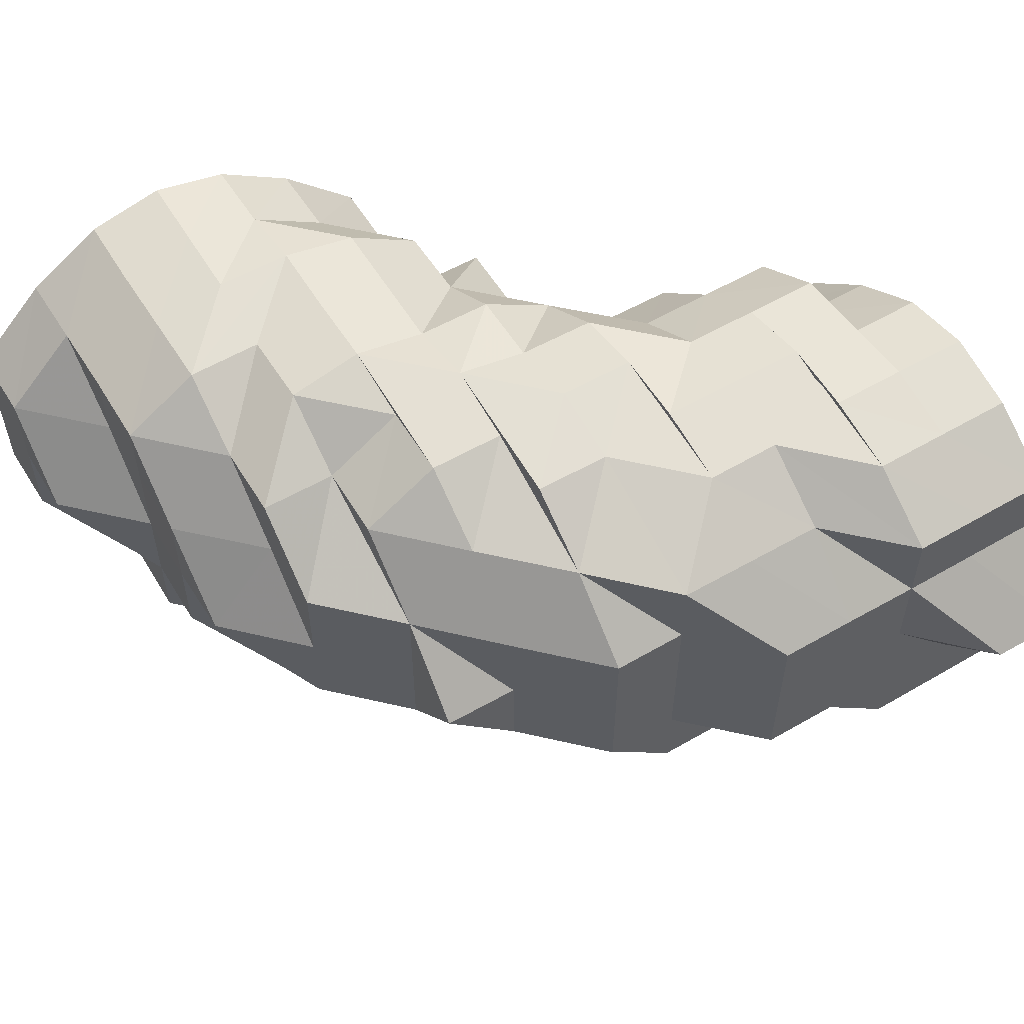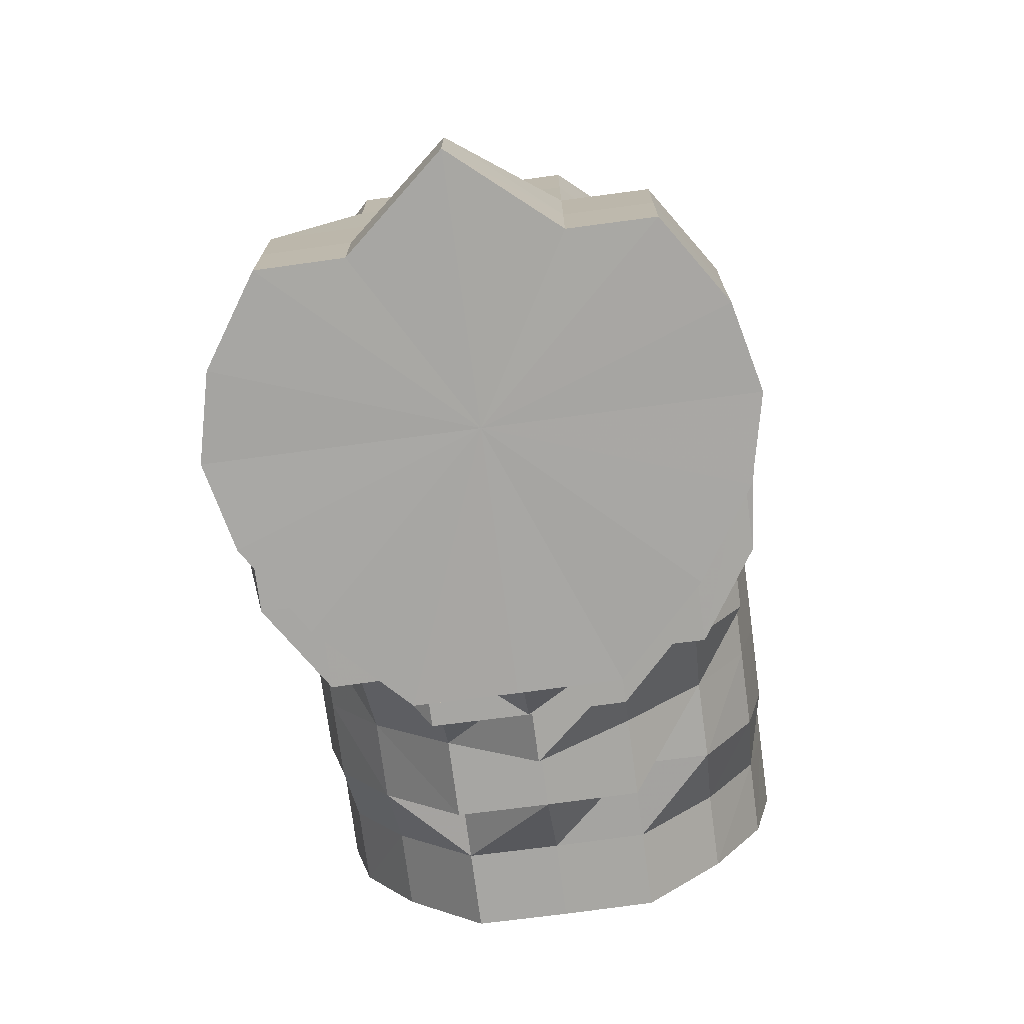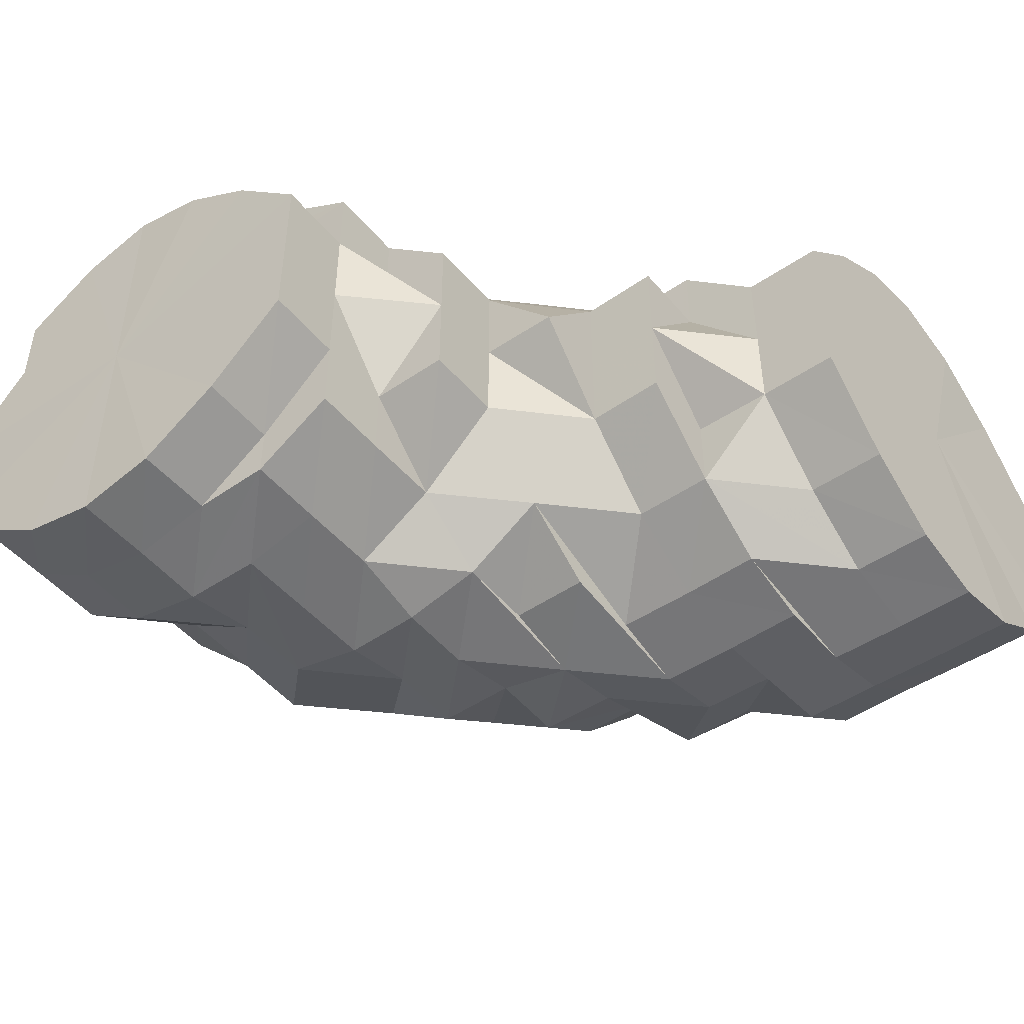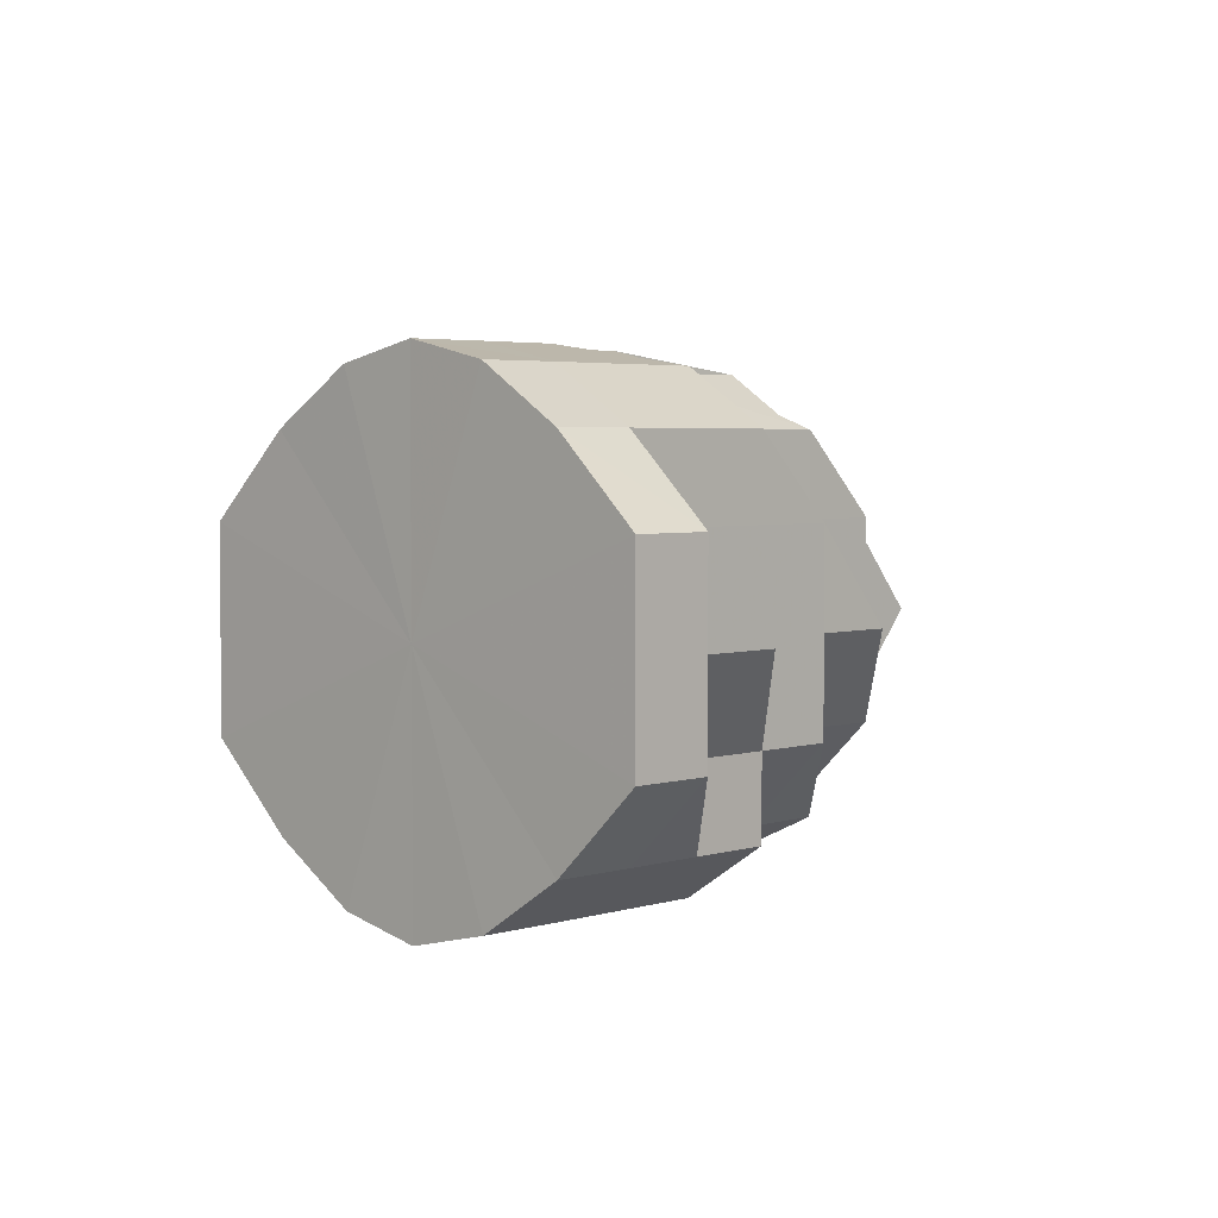
<metadata>
{"format":"obj","ext":"obj","renderer":"f3d","projection":"perspective","resolution":1024,"background":"white","views":[{"elev":55.8,"azim":-121.3,"up":"+Z"},{"elev":-74.2,"azim":-82.4,"up":"+Y"},{"elev":-47.6,"azim":37.4,"up":"+Z"},{"elev":3.5,"azim":133.2,"up":"+Z"}]}
</metadata>
<code>
o 20175
v 2198 1871 3.93
v 2198 1871 3.93
v 2198 1871 3.942
v 2198 1871 3.942
v 2198 1871 3.951
v 2198 1871 3.942
v 2198 1871 3.951
v 2198 1871 3.958
v 2198 1871 3.951
v 2198 1871 3.93
v 2198 1871 3.942
v 2198 1871 3.951
v 2198 1871 3.919
v 2198 1871 3.93
v 2198 1871 3.919
v 2198 1871 3.93
v 2198 1871 3.919
v 2198 1871 3.919
v 2198 1871 3.909
v 2198 1871 3.942
v 2198 1871 3.909
v 2198 1871 3.902
v 2198 1871 3.909
v 2198 1871 3.909
v 2198 1871 3.902
v 2198 1871 3.902
v 2198 1871 3.909
v 2198 1871 3.9
v 2198 1871 3.902
v 2198 1871 3.902
v 2198 1871 3.9
v 2198 1871 3.9
v 2198 1871 3.902
v 2198 1871 3.902
v 2198 1871 3.909
v 2198 1871 3.9
v 2198 1871 3.902
v 2198 1871 3.902
v 2198 1871 3.909
v 2198 1871 3.909
v 2198 1871 3.919
v 2198 1871 3.902
v 2198 1871 3.902
v 2198 1871 3.909
v 2198 1871 3.902
v 2198 1871 3.9
v 2198 1871 3.909
v 2198 1871 3.902
v 2198 1871 3.9
v 2198 1871 3.902
v 2198 1871 3.9
v 2198 1871 3.902
v 2198 1871 3.909
v 2198 1871 3.902
v 2198 1871 3.909
v 2198 1871 3.909
v 2198 1871 3.9
v 2198 1871 3.902
v 2198 1871 3.909
v 2198 1871 3.902
v 2198 1871 3.909
v 2198 1871 3.919
v 2198 1871 3.902
v 2198 1871 3.9
v 2198 1871 3.902
v 2198 1871 3.9
v 2198 1871 3.909
v 2198 1871 3.902
v 2198 1871 3.909
v 2198 1871 3.909
v 2198 1871 3.919
v 2198 1871 3.909
v 2198 1871 3.919
v 2198 1871 3.909
v 2198 1871 3.902
v 2198 1871 3.9
v 2198 1871 3.902
v 2198 1871 3.909
v 2198 1871 3.902
v 2198 1871 3.919
v 2198 1871 3.909
v 2198 1871 3.909
v 2198 1871 3.902
v 2198 1871 3.9
v 2198 1871 3.902
v 2198 1871 3.902
v 2198 1871 3.9
v 2198 1871 3.902
v 2198 1871 3.902
v 2198 1871 3.909
v 2198 1871 3.909
v 2198 1871 3.909
v 2198 1871 3.919
v 2198 1871 3.919
v 2198 1871 3.919
v 2198 1871 3.919
v 2198 1871 3.93
v 2198 1871 3.93
v 2198 1871 3.93
v 2198 1871 3.93
v 2198 1871 3.942
v 2198 1871 3.93
v 2198 1871 3.942
v 2198 1871 3.93
v 2198 1871 3.93
v 2198 1871 3.942
v 2198 1871 3.942
v 2198 1871 3.93
v 2198 1871 3.942
v 2198 1871 3.942
v 2198 1871 3.951
v 2198 1871 3.942
v 2198 1871 3.942
v 2198 1871 3.951
v 2198 1871 3.919
v 2198 1871 3.909
v 2198 1871 3.902
v 2198 1871 3.909
v 2198 1871 3.919
v 2198 1871 3.93
v 2198 1871 3.919
v 2198 1871 3.942
v 2198 1871 3.951
v 2198 1871 3.93
v 2198 1871 3.942
v 2198 1871 3.951
v 2198 1871 3.951
v 2198 1871 3.951
v 2198 1871 3.919
v 2198 1871 3.958
v 2198 1871 3.958
v 2198 1871 3.958
v 2198 1871 3.96
v 2198 1871 3.958
v 2198 1871 3.958
v 2198 1871 3.96
v 2198 1871 3.96
v 2198 1871 3.96
v 2198 1871 3.958
v 2198 1871 3.958
v 2198 1871 3.958
v 2198 1871 3.951
v 2198 1871 3.96
v 2198 1871 3.958
v 2198 1871 3.96
v 2198 1871 3.958
v 2198 1871 3.951
v 2198 1871 3.951
v 2198 1871 3.942
v 2198 1871 3.958
v 2198 1871 3.958
v 2198 1871 3.96
v 2198 1871 3.951
v 2198 1871 3.958
v 2198 1871 3.96
v 2198 1871 3.958
v 2198 1871 3.96
v 2198 1871 3.951
v 2198 1871 3.958
v 2198 1871 3.951
v 2198 1871 3.958
v 2198 1871 3.951
v 2198 1871 3.942
v 2198 1871 3.951
v 2198 1871 3.93
v 2198 1871 3.942
v 2198 1871 3.919
v 2198 1871 3.958
v 2198 1871 3.93
v 2198 1871 3.909
v 2198 1871 3.919
v 2198 1871 3.902
v 2198 1871 3.9
v 2198 1871 3.909
v 2198 1871 3.902
v 2198 1871 3.93
v 2198 1871 3.9
v 2198 1871 3.902
v 2198 1871 3.902
v 2198 1871 3.909
v 2198 1871 3.919
v 2198 1871 3.909
v 2198 1871 3.93
v 2198 1871 3.919
v 2198 1871 3.93
v 2198 1871 3.93
v 2198 1871 3.93
v 2198 1871 3.919
v 2198 1871 3.93
v 2198 1871 3.942
v 2198 1871 3.909
v 2198 1871 3.919
v 2198 1871 3.942
v 2198 1871 3.93
v 2198 1871 3.942
v 2198 1871 3.93
v 2198 1871 3.919
v 2198 1871 3.951
v 2198 1871 3.951
v 2198 1871 3.942
v 2198 1871 3.958
v 2198 1871 3.958
v 2198 1871 3.951
v 2198 1871 3.96
v 2198 1871 3.96
v 2198 1871 3.958
v 2198 1871 3.96
v 2198 1871 3.96
v 2198 1871 3.958
v 2198 1871 3.958
v 2198 1871 3.958
v 2198 1871 3.96
v 2198 1871 3.958
v 2198 1871 3.958
v 2198 1871 3.951
v 2198 1871 3.958
v 2198 1871 3.958
v 2198 1871 3.951
v 2198 1871 3.958
v 2198 1871 3.958
v 2198 1871 3.951
v 2198 1871 3.942
v 2198 1871 3.942
v 2198 1871 3.951
v 2198 1871 3.958
v 2198 1871 3.96
v 2198 1871 3.942
v 2198 1871 3.951
v 2198 1871 3.958
v 2198 1871 3.96
v 2198 1871 3.96
v 2198 1871 3.96
v 2198 1871 3.958
v 2198 1871 3.96
v 2198 1871 3.958
v 2198 1871 3.96
v 2198 1871 3.958
v 2198 1871 3.951
v 2198 1871 3.958
v 2198 1871 3.958
v 2198 1871 3.96
v 2198 1871 3.96
v 2198 1871 3.96
v 2198 1871 3.958
v 2198 1871 3.96
v 2198 1871 3.958
v 2198 1871 3.951
v 2198 1871 3.958
v 2198 1871 3.951
v 2198 1871 3.942
v 2198 1871 3.958
v 2198 1871 3.951
v 2198 1871 3.96
v 2198 1871 3.958
v 2198 1871 3.96
v 2198 1871 3.942
v 2198 1871 3.942
v 2198 1871 3.942
v 2198 1871 3.93
v 2198 1871 3.942
v 2198 1871 3.93
v 2198 1871 3.942
v 2198 1871 3.93
v 2198 1871 3.942
v 2198 1871 3.93
v 2198 1871 3.93
v 2198 1871 3.919
v 2198 1871 3.942
v 2198 1871 3.93
v 2198 1871 3.93
v 2198 1871 3.919
v 2198 1871 3.909
v 2198 1871 3.909
v 2198 1871 3.951
v 2198 1871 3.942
v 2198 1871 3.951
v 2198 1871 3.942
v 2198 1871 3.958
v 2198 1871 3.958
v 2198 1871 3.958
v 2198 1871 3.951
v 2198 1871 3.951
v 2198 1871 3.942
v 2198 1871 3.942
v 2198 1871 3.942
v 2198 1871 3.942
v 2198 1871 3.942
v 2198 1871 3.93
v 2198 1871 3.93
v 2198 1871 3.93
v 2198 1871 3.93
v 2198 1871 3.919
v 2198 1871 3.93
v 2198 1871 3.942
v 2198 1871 3.93
v 2198 1871 3.919
v 2198 1871 3.919
v 2198 1871 3.919
v 2198 1871 3.919
v 2198 1871 3.909
v 2198 1871 3.93
v 2198 1871 3.919
v 2198 1871 3.919
v 2198 1871 3.909
v 2198 1871 3.909
v 2198 1871 3.902
v 2198 1871 3.909
v 2198 1871 3.909
v 2198 1871 3.902
v 2198 1871 3.902
v 2198 1871 3.9
v 2198 1871 3.902
v 2198 1871 3.902
v 2198 1871 3.902
v 2198 1871 3.9
v 2198 1871 3.902
v 2198 1871 3.9
v 2198 1871 3.902
v 2198 1871 3.9
v 2198 1871 3.902
v 2198 1871 3.902
v 2198 1871 3.902
v 2198 1871 3.909
v 2198 1871 3.902
v 2198 1871 3.9
v 2198 1871 3.9
v 2198 1871 3.9
v 2198 1871 3.902
v 2198 1871 3.919
v 2198 1871 3.919
v 2198 1871 3.919
v 2198 1871 3.919
v 2198 1871 3.909
v 2198 1871 3.93
v 2198 1871 3.93
v 2198 1871 3.919
v 2198 1871 3.93
v 2198 1871 3.93
v 2198 1871 3.919
v 2198 1871 3.942
v 2198 1871 3.93
v 2198 1871 3.919
v 2198 1871 3.942
v 2198 1871 3.942
v 2198 1871 3.93
v 2198 1871 3.93
v 2198 1871 3.919
v 2198 1871 3.942
v 2198 1871 3.951
v 2198 1871 3.951
v 2198 1871 3.958
v 2198 1871 3.951
v 2198 1871 3.96
v 2198 1871 3.958
v 2198 1871 3.958
v 2198 1871 3.951
v 2198 1871 3.951
v 2198 1871 3.942
v 2198 1871 3.958
v 2198 1871 3.951
v 2198 1871 3.951
v 2198 1871 3.942
v 2198 1871 3.9
v 2198 1871 3.9
v 2198 1871 3.9
v 2198 1871 3.902
v 2198 1871 3.902
v 2198 1871 3.902
v 2198 1871 3.909
v 2198 1871 3.9
v 2198 1871 3.902
v 2198 1871 3.909
v 2198 1871 3.909
v 2198 1871 3.902
v 2198 1871 3.919
v 2198 1871 3.902
v 2198 1871 3.9
v 2198 1871 3.9
v 2198 1871 3.9
v 2198 1871 3.902
v 2198 1871 3.93
v 2198 1871 3.919
v 2198 1871 3.919
v 2198 1871 3.919
v 2198 1871 3.909
v 2198 1871 3.902
v 2198 1871 3.902
v 2198 1871 3.9
v 2198 1871 3.902
v 2198 1871 3.902
v 2198 1871 3.9
v 2198 1871 3.958
v 2198 1871 3.958
v 2198 1871 3.96
v 2198 1871 3.902
v 2198 1871 3.902
v 2198 1871 3.9
v 2198 1871 3.958
v 2198 1871 3.96
v 2198 1871 3.96
v 2198 1871 3.96
v 2198 1871 3.958
v 2198 1871 3.951
v 2198 1871 3.942
v 2198 1871 3.942
v 2198 1871 3.942
v 2198 1871 3.93
v 2198 1871 3.958
v 2198 1871 3.96
v 2198 1871 3.96
v 2198 1871 3.96
v 2198 1871 3.958
v 2198 1871 3.96
v 2198 1871 3.96
v 2198 1871 3.958
v 2198 1871 3.958
v 2198 1871 3.951
v 2198 1871 3.951
v 2198 1871 3.942
v 2198 1871 3.919
v 2198 1871 3.919
v 2198 1871 3.909
v 2198 1871 3.909
v 2198 1871 3.902
v 2198 1871 3.93
v 2198 1871 3.942
v 2198 1871 3.93
v 2198 1871 3.951
v 2198 1871 3.919
v 2198 1871 3.958
v 2198 1871 3.909
v 2198 1871 3.96
v 2198 1871 3.902
v 2198 1871 3.958
v 2198 1871 3.9
v 2198 1871 3.951
v 2198 1871 3.902
v 2198 1871 3.942
v 2198 1871 3.909
v 2198 1871 3.93
v 2198 1871 3.919
f 1 2 3
f 3 4 5
f 2 4 6
f 5 7 8
f 4 7 9
f 2 10 4
f 4 11 7
f 10 11 4
f 11 12 7
f 13 10 2
f 10 14 11
f 15 13 2
f 15 2 16
f 17 15 1
f 13 18 10
f 18 14 10
f 19 18 13
f 14 20 11
f 11 20 12
f 21 13 15
f 21 19 13
f 22 23 21
f 19 24 18
f 25 24 19
f 26 25 27
f 28 29 26
f 25 30 24
f 31 30 25
f 32 31 33
f 31 34 30
f 30 35 24
f 30 34 35
f 31 36 34
f 36 37 34
f 38 37 39
f 35 40 41
f 36 42 37
f 43 44 35
f 45 36 46
f 47 48 45
f 36 49 42
f 50 49 51
f 52 42 53
f 49 54 42
f 42 54 55
f 42 55 56
f 49 57 54
f 58 57 49
f 59 58 48
f 57 60 54
f 54 61 55
f 54 60 61
f 56 55 62
f 55 61 62
f 58 63 57
f 57 64 60
f 63 64 57
f 64 65 60
f 60 65 61
f 63 66 64
f 64 66 65
f 67 63 58
f 59 67 58
f 63 68 66
f 67 69 63
f 69 68 63
f 69 70 68
f 71 69 72
f 73 74 69
f 74 75 68
f 68 76 66
f 66 76 65
f 68 77 76
f 78 79 77
f 80 78 81
f 81 82 83
f 77 84 76
f 77 85 84
f 76 84 86
f 76 86 65
f 85 87 84
f 85 88 87
f 84 89 86
f 84 87 89
f 65 86 90
f 86 89 91
f 86 91 90
f 65 90 92
f 65 92 61
f 90 91 93
f 92 90 94
f 90 93 94
f 61 92 95
f 92 94 95
f 61 95 96
f 61 96 62
f 95 94 97
f 94 93 98
f 94 98 97
f 95 97 99
f 96 95 99
f 100 99 101
f 96 99 102
f 62 96 102
f 99 97 103
f 62 102 104
f 104 105 106
f 99 103 107
f 62 104 108
f 97 109 103
f 97 98 109
f 104 107 110
f 108 104 110
f 110 107 111
f 108 110 112
f 113 111 114
f 115 62 108
f 56 62 115
f 116 56 115
f 117 118 116
f 39 115 119
f 115 108 120
f 120 108 112
f 121 115 120
f 112 122 123
f 121 120 124
f 120 112 125
f 124 120 125
f 125 112 126
f 112 127 126
f 124 125 20
f 14 124 20
f 20 125 128
f 125 126 128
f 20 128 12
f 129 121 124
f 129 124 14
f 35 121 129
f 18 129 14
f 24 35 129
f 24 129 18
f 12 128 130
f 128 126 131
f 128 131 130
f 126 132 131
f 126 127 132
f 130 131 133
f 12 130 134
f 7 12 134
f 7 134 135
f 8 134 136
f 134 130 137
f 130 133 137
f 134 137 138
f 136 137 139
f 137 133 140
f 137 140 141
f 139 140 142
f 133 143 140
f 131 143 133
f 131 132 143
f 143 144 140
f 132 145 143
f 143 145 144
f 132 146 145
f 127 146 132
f 127 111 146
f 140 144 147
f 140 147 148
f 142 147 149
f 111 150 146
f 150 151 152
f 111 153 150
f 107 153 111
f 153 154 150
f 146 150 155
f 146 155 145
f 154 156 157
f 107 158 153
f 153 158 154
f 107 103 158
f 158 159 154
f 160 161 159
f 158 162 159
f 103 162 158
f 103 109 162
f 109 163 162
f 98 163 109
f 163 164 162
f 98 165 163
f 93 165 98
f 165 166 163
f 163 166 164
f 93 167 165
f 91 167 93
f 162 164 168
f 167 169 165
f 165 169 166
f 91 170 167
f 89 170 91
f 167 171 169
f 170 171 167
f 89 172 170
f 87 172 89
f 87 173 172
f 172 174 170
f 170 174 171
f 172 175 174
f 171 176 169
f 177 178 172
f 179 177 87
f 178 180 174
f 174 181 171
f 174 182 181
f 171 181 176
f 177 178 183
f 179 177 183
f 178 180 183
f 180 184 181
f 180 184 183
f 184 185 186
f 181 187 176
f 181 188 187
f 184 189 183
f 176 187 190
f 191 179 85
f 191 179 183
f 192 191 82
f 192 191 183
f 187 193 190
f 194 189 193
f 189 195 193
f 189 195 183
f 196 192 183
f 196 192 197
f 195 198 183
f 195 198 199
f 193 200 199
f 198 201 183
f 198 201 202
f 199 203 202
f 201 204 183
f 201 204 205
f 202 206 205
f 202 205 207
f 207 208 209
f 199 202 210
f 211 202 212
f 212 213 214
f 215 199 210
f 193 199 215
f 190 193 215
f 215 210 216
f 217 213 218
f 219 217 218
f 220 221 218
f 221 222 223
f 190 215 224
f 224 215 216
f 216 225 226
f 227 190 224
f 176 190 227
f 169 176 227
f 169 227 166
f 166 227 228
f 227 224 228
f 166 228 164
f 228 224 229
f 164 228 229
f 224 216 229
f 164 229 168
f 229 216 230
f 216 231 230
f 230 231 219
f 232 230 219
f 233 230 234
f 234 219 235
f 236 237 219
f 238 168 239
f 168 240 241
f 239 242 243
f 242 241 244
f 168 245 242
f 246 168 242
f 219 218 247
f 248 219 247
f 247 249 250
f 242 248 251
f 248 247 252
f 251 248 252
f 253 242 251
f 254 253 255
f 252 247 256
f 247 257 256
f 258 257 259
f 252 256 260
f 260 256 261
f 262 263 261
f 264 261 265
f 265 266 267
f 268 260 269
f 269 270 271
f 271 272 273
f 274 252 260
f 274 260 275
f 276 275 277
f 278 252 274
f 278 251 252
f 253 251 278
f 253 278 279
f 279 278 274
f 155 253 279
f 280 279 274
f 155 279 280
f 145 155 280
f 145 280 144
f 280 274 281
f 144 280 281
f 144 281 147
f 281 282 283
f 147 281 284
f 147 284 285
f 281 286 284
f 286 287 288
f 149 284 289
f 284 286 290
f 284 290 291
f 289 290 292
f 286 293 290
f 294 295 293
f 295 296 297
f 290 293 298
f 290 298 299
f 292 298 300
f 301 302 298
f 298 303 304
f 300 305 306
f 298 305 307
f 298 308 305
f 305 308 309
f 305 309 310
f 306 309 311
f 308 312 309
f 308 313 312
f 309 314 315
f 308 272 313
f 313 316 317
f 318 313 319
f 319 320 321
f 272 322 313
f 323 324 322
f 272 59 322
f 313 31 325
f 313 325 326
f 326 327 328
f 329 59 272
f 297 329 272
f 329 330 59
f 330 67 59
f 330 331 67
f 331 332 333
f 334 330 329
f 335 334 336
f 334 337 330
f 338 339 330
f 340 338 334
f 337 341 342
f 343 341 337
f 343 344 341
f 341 197 342
f 342 197 69
f 341 345 197
f 346 342 347
f 348 343 346
f 349 350 348
f 351 352 350
f 353 351 354
f 354 355 356
f 356 357 358
f 204 359 355
f 204 359 183
f 359 360 183
f 359 360 361
f 360 362 183
f 360 362 343
f 362 196 183
f 362 196 341
f 309 363 364
f 309 365 363
f 363 365 366
f 363 366 367
f 311 363 368
f 368 366 369
f 370 371 366
f 369 372 17
f 366 372 373
f 366 374 372
f 374 21 372
f 374 320 21
f 372 21 15
f 372 15 375
f 376 377 378
f 379 377 380
f 381 382 383
f 383 384 385
f 386 387 388
f 389 390 391
f 392 393 394
f 395 396 397
f 398 399 400
f 401 399 402
f 403 404 405
f 405 406 407
f 408 409 410
f 411 409 412
f 413 414 415
f 415 416 417
f 417 418 419
f 420 421 422
f 422 423 424
f 425 426 427
f 426 428 427
f 429 425 427
f 428 430 427
f 431 429 427
f 430 432 427
f 433 431 427
f 432 434 427
f 435 433 427
f 434 436 427
f 437 435 427
f 436 438 427
f 439 437 427
f 438 440 427
f 441 439 427
f 440 441 427

</code>
